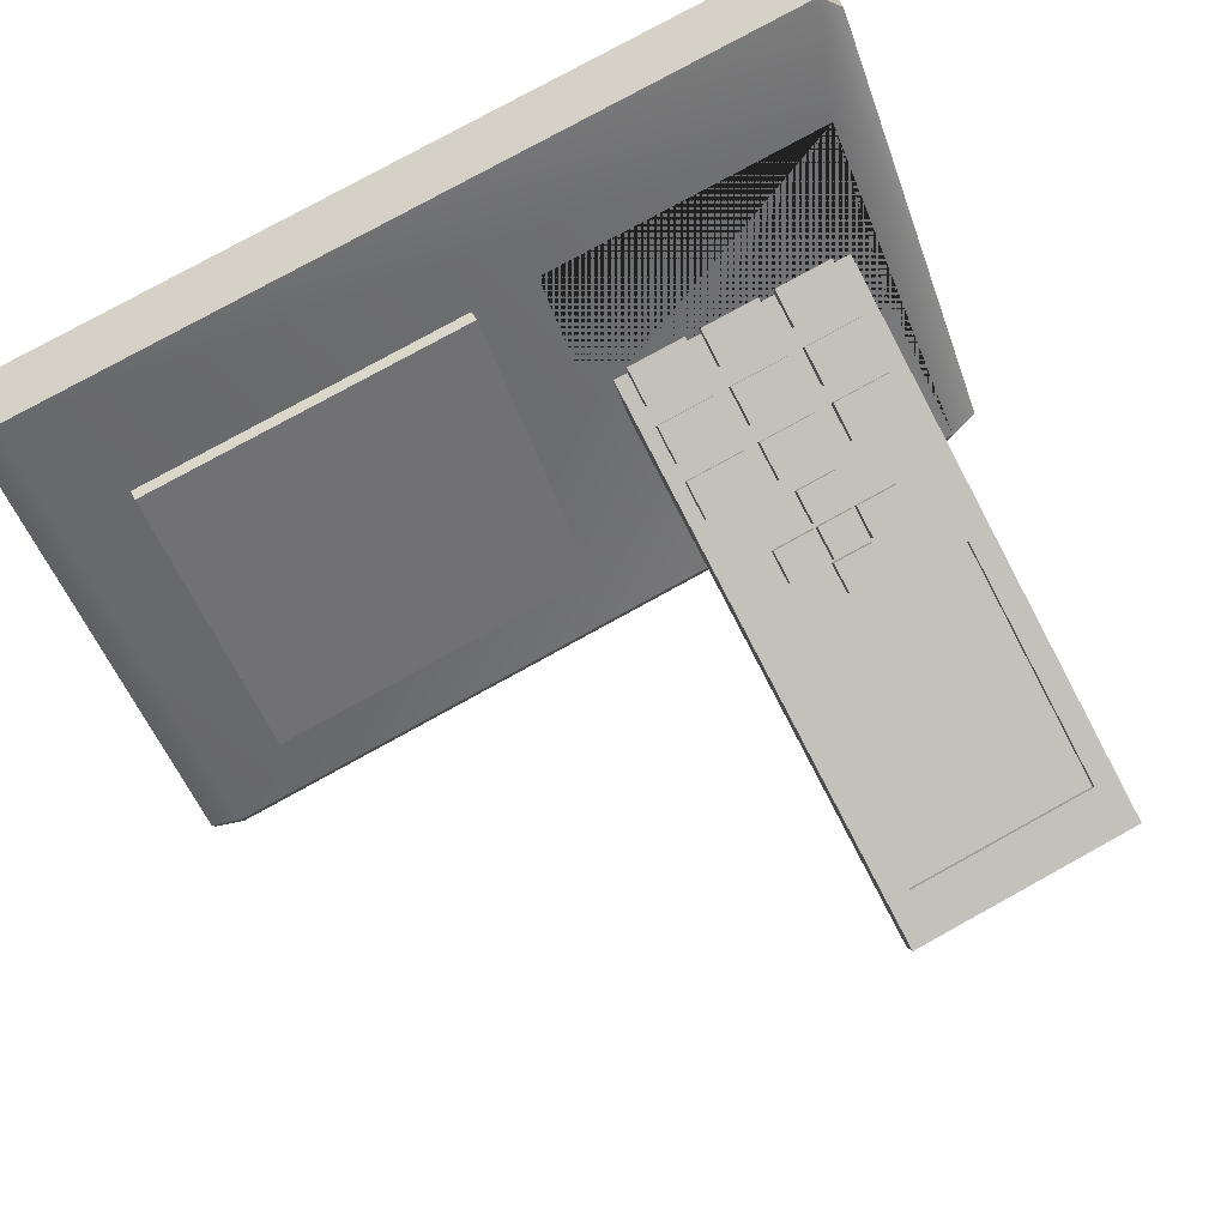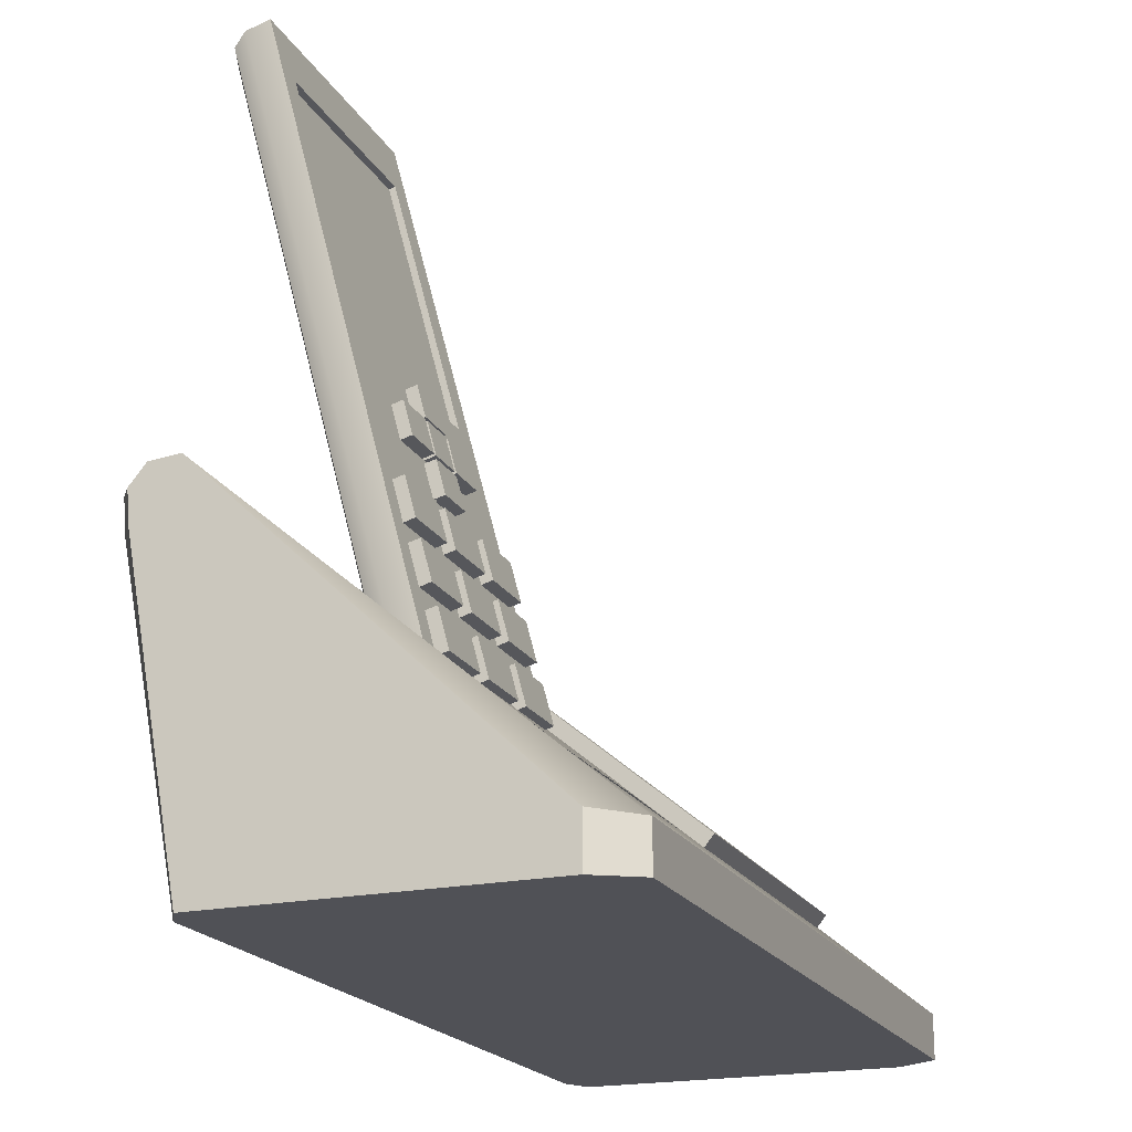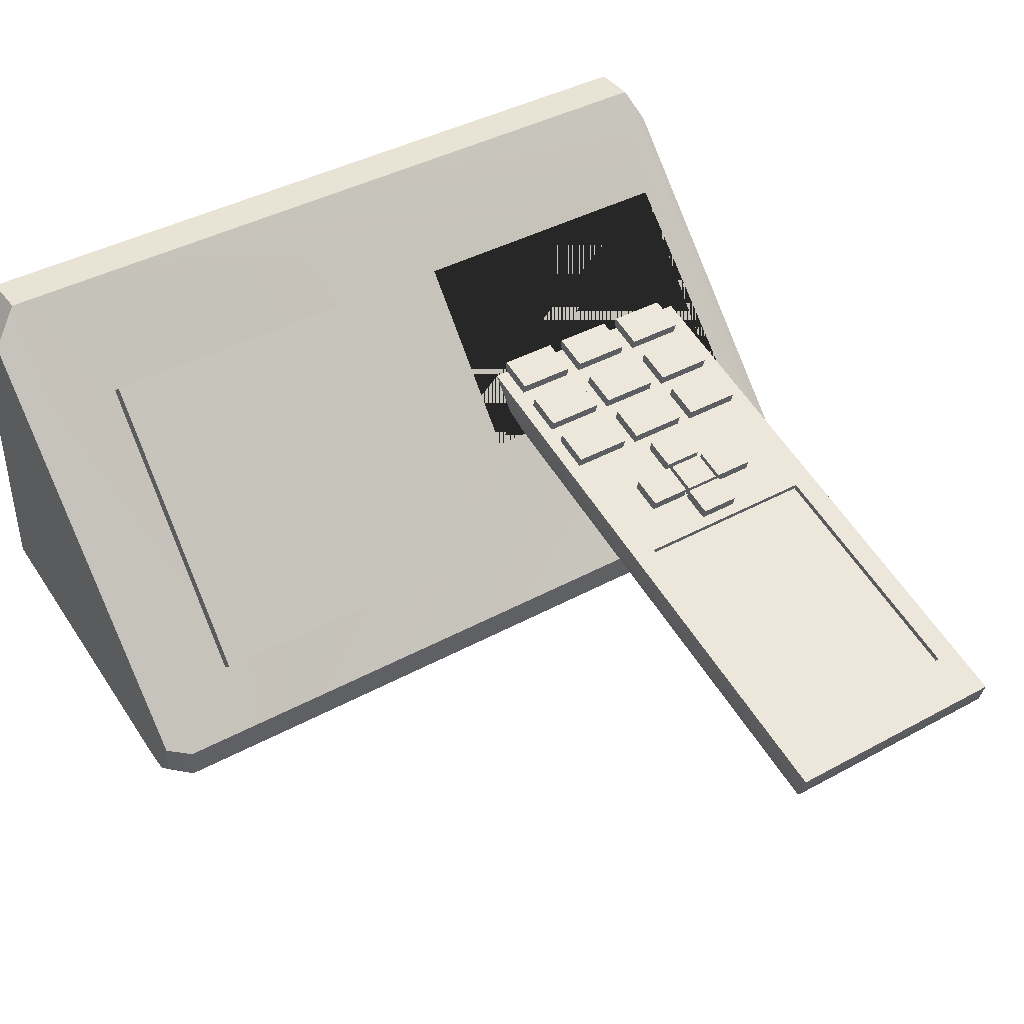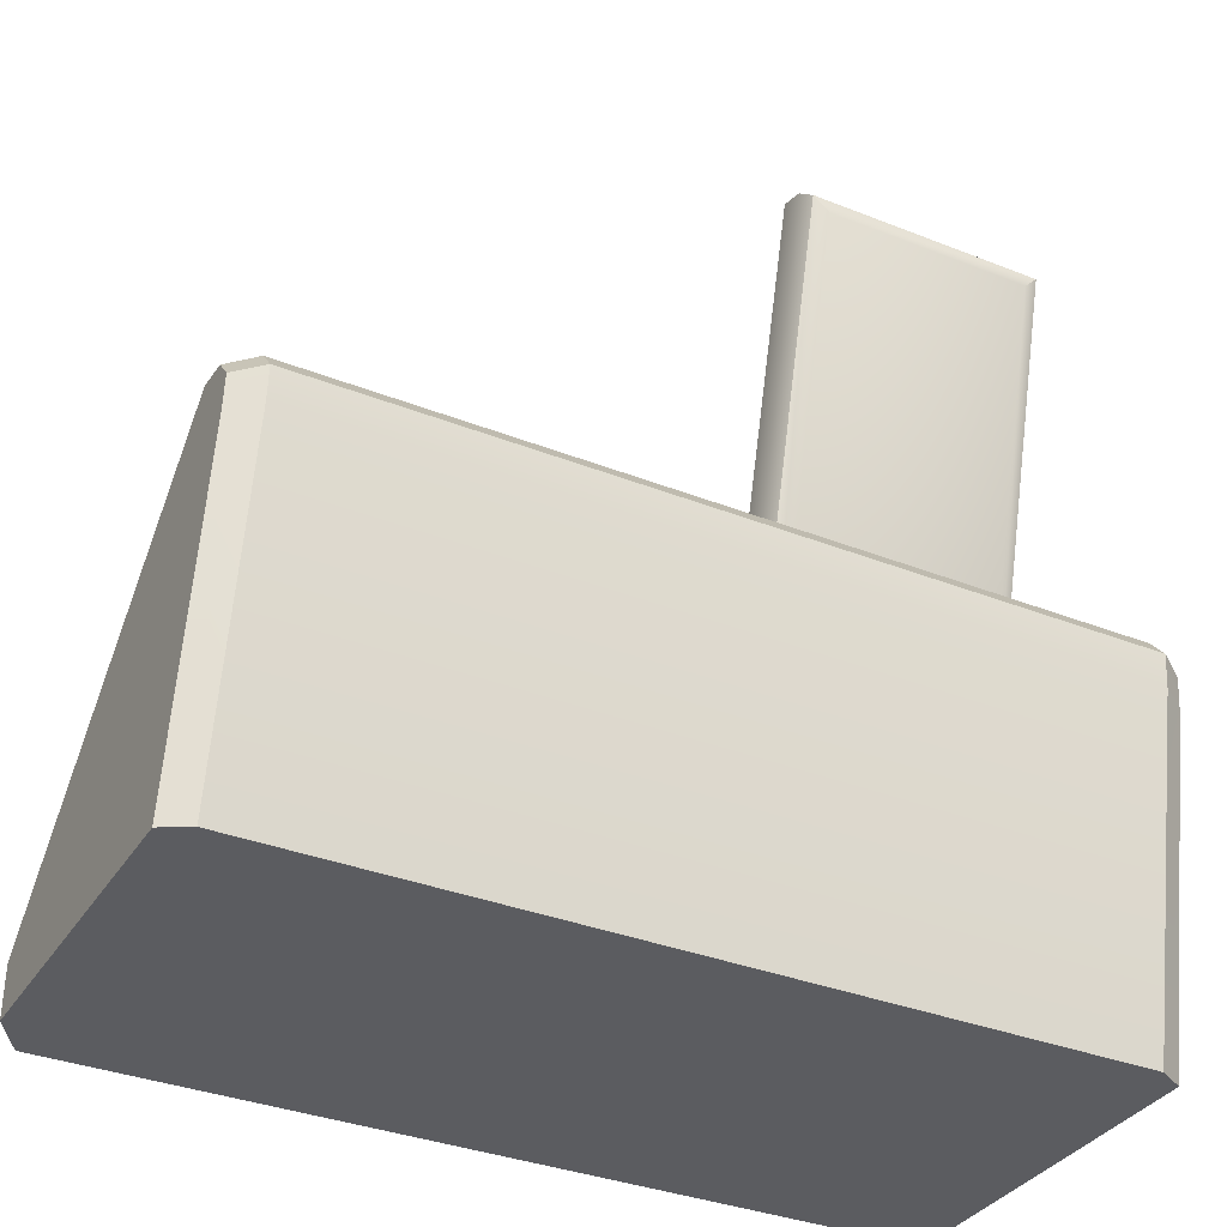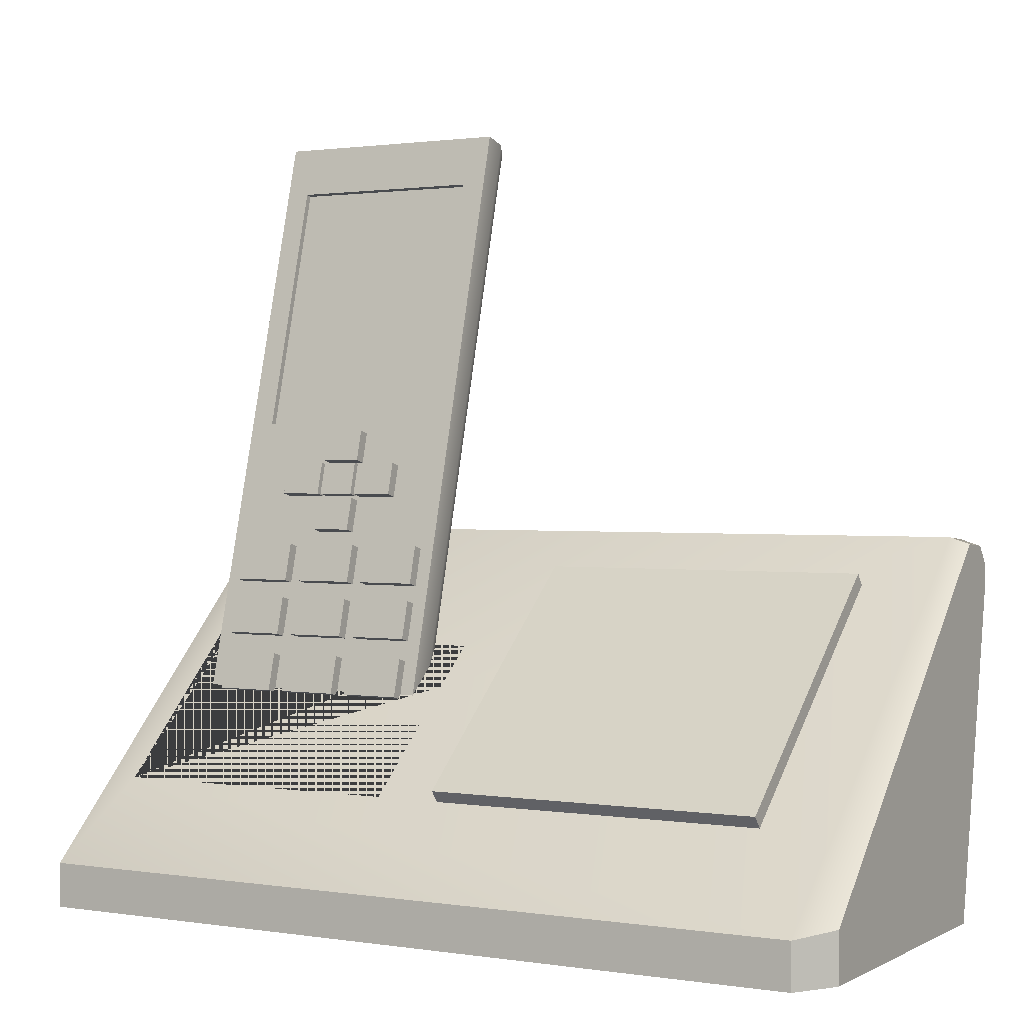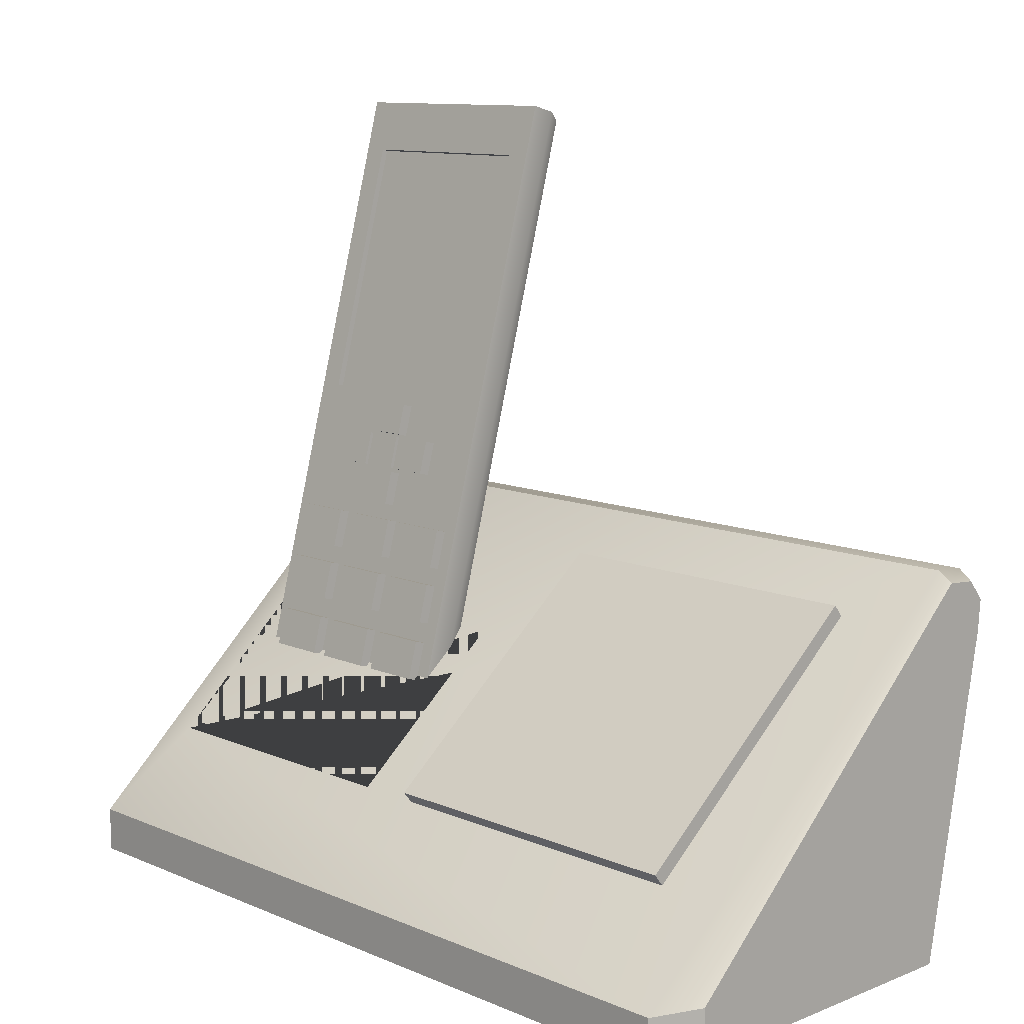
<metadata>
{"format":"obj","ext":"obj","renderer":"f3d","projection":"perspective","resolution":1024,"background":"white","views":[{"elev":79.5,"azim":151.2,"up":"+Z"},{"elev":-20.3,"azim":-68.4,"up":"+Y"},{"elev":41.1,"azim":146.5,"up":"+Z"},{"elev":-34.7,"azim":152.0,"up":"+Y"},{"elev":1.2,"azim":29.6,"up":"+Y"},{"elev":10.9,"azim":46.0,"up":"+Y"}]}
</metadata>
<code>
o home_appliance.021
v -0.2921 -0.3511 0.3181
v 0.7758 -0.3511 0.3181
v -0.327 -0.4106 0.2608
v -0.327 -0.4106 -0.1724
v -0.2921 -0.4106 -0.1924
v -0.2628 -0.4 0.1935
v -0.2921 -0.4106 0.3181
v 0.1401 -0.4 0.1935
v 0.7758 -0.4106 0.3181
v -0.2628 -0.2168 -0.02586
v 0.1401 -0.2168 -0.02586
v 0.7758 -0.4106 -0.1924
v -0.2921 0.09212 -0.2122
v -0.2921 0.01635 -0.2761
v -0.2921 0.08824 -0.2564
v -0.2921 0.06051 -0.2797
v 0.7758 0.01635 -0.2761
v 0.7758 0.09212 -0.2122
v 0.7758 0.06051 -0.2797
v 0.7758 0.08824 -0.2564
v 0.8107 -0.4106 0.2608
v 0.8107 -0.4106 -0.1724
v 0.8107 -0.3451 0.2608
v -0.327 -0.3451 0.2608
v 0.8107 0.05444 -0.2548
v 0.8107 0.01277 -0.2513
v -0.327 0.01277 -0.2513
v -0.327 0.05444 -0.2548
v 0.8107 0.0806 -0.2327
v -0.327 0.0806 -0.2327
v 0.8107 0.08426 -0.1911
v -0.327 0.08426 -0.1911
v 0.1401 -0.2469 0.1935
v -0.2628 -0.2469 0.1935
v -0.2628 -0.06363 -0.02586
v 0.1401 -0.06363 -0.02586
v -0.2342 -0.2777 0.09104
v 0.1035 -0.2777 0.09104
v -0.2342 0.6588 -0.1599
v 0.1035 0.6588 -0.1599
v -0.2009 0.5902 -0.1415
v -0.2009 0.2468 -0.04949
v 0.0703 0.2468 -0.04949
v 0.0703 0.5902 -0.1415
v -0.2009 0.588 -0.1498
v -0.2009 0.2446 -0.05779
v 0.0703 0.2446 -0.05779
v 0.0703 0.588 -0.1498
v -0.2342 0.6501 -0.1923
v -0.2052 0.6146 -0.2128
v -0.2257 0.6366 -0.21
v -0.2052 -0.2659 0.02307
v -0.2342 -0.2864 0.05857
v -0.2257 -0.2835 0.03658
v 0.07453 -0.2659 0.02307
v 0.1035 -0.2864 0.05857
v 0.09503 -0.2835 0.03658
v 0.07453 0.6146 -0.2128
v 0.1035 0.6501 -0.1923
v 0.09503 0.6366 -0.21
v -0.2072 0.01966 0.01137
v -0.1251 0.01966 0.01137
v -0.2072 0.07104 -0.002404
v -0.1251 0.07104 -0.002404
v -0.2072 0.075 0.01235
v -0.2072 0.02362 0.02612
v -0.1251 0.02362 0.02612
v -0.1251 0.075 0.01235
v -0.1023 0.01966 0.01137
v -0.02016 0.01966 0.01137
v -0.1023 0.07104 -0.002404
v -0.02016 0.07104 -0.002404
v -0.1023 0.075 0.01235
v -0.1023 0.02362 0.02612
v -0.02016 0.02362 0.02612
v -0.02016 0.075 0.01235
v 0.001564 0.01966 0.01137
v 0.08372 0.01966 0.01137
v 0.001564 0.07104 -0.002404
v 0.08372 0.07104 -0.002404
v 0.001564 0.075 0.01235
v 0.001564 0.02362 0.02612
v 0.08372 0.02362 0.02612
v 0.08372 0.075 0.01235
v -0.2072 -0.05547 0.0315
v -0.1251 -0.05547 0.0315
v -0.2072 -0.004085 0.01773
v -0.1251 -0.004085 0.01773
v -0.2072 -0.000131 0.03248
v -0.2072 -0.05151 0.04625
v -0.1251 -0.05151 0.04625
v -0.1251 -0.000131 0.03248
v -0.1023 -0.05547 0.0315
v -0.02016 -0.05547 0.0315
v -0.1023 -0.004085 0.01773
v -0.02016 -0.004085 0.01773
v -0.1023 -0.000131 0.03248
v -0.1023 -0.05151 0.04625
v -0.02016 -0.05151 0.04625
v -0.02016 -0.000131 0.03248
v 0.001564 -0.05547 0.0315
v 0.08372 -0.05547 0.0315
v 0.001564 -0.004085 0.01773
v 0.08372 -0.004085 0.01773
v 0.001564 -0.000131 0.03248
v 0.001564 -0.05151 0.04625
v 0.08372 -0.05151 0.04625
v 0.08372 -0.000131 0.03248
v -0.2072 -0.1338 0.05249
v -0.1251 -0.1338 0.05249
v -0.2072 -0.08243 0.03872
v -0.1251 -0.08243 0.03872
v -0.2072 -0.07847 0.05348
v -0.2072 -0.1299 0.06724
v -0.1251 -0.1299 0.06724
v -0.1251 -0.07847 0.05348
v -0.1023 -0.1338 0.05249
v -0.02016 -0.1338 0.05249
v -0.1023 -0.08243 0.03872
v -0.02016 -0.08243 0.03872
v -0.1023 -0.07847 0.05348
v -0.1023 -0.1299 0.06724
v -0.02016 -0.1299 0.06724
v -0.02016 -0.07847 0.05348
v 0.001564 -0.1338 0.05249
v 0.08372 -0.1338 0.05249
v 0.001564 -0.08243 0.03872
v 0.08372 -0.08243 0.03872
v 0.001564 -0.07847 0.05348
v 0.001564 -0.1299 0.06724
v 0.08372 -0.1299 0.06724
v 0.08372 -0.07847 0.05348
v -0.2072 -0.2122 0.07348
v -0.1251 -0.2122 0.07348
v -0.2072 -0.1608 0.05971
v -0.1251 -0.1608 0.05971
v -0.2072 -0.1568 0.07447
v -0.2072 -0.2082 0.08824
v -0.1251 -0.2082 0.08824
v -0.1251 -0.1568 0.07447
v -0.1023 -0.2122 0.07348
v -0.02016 -0.2122 0.07348
v -0.1023 -0.1608 0.05971
v -0.02016 -0.1608 0.05971
v -0.1023 -0.1568 0.07447
v -0.1023 -0.2082 0.08824
v -0.02016 -0.2082 0.08824
v -0.02016 -0.1568 0.07447
v 0.001564 -0.2122 0.07348
v 0.08372 -0.2122 0.07348
v 0.001564 -0.1608 0.05971
v 0.08372 -0.1608 0.05971
v 0.001564 -0.1568 0.07447
v 0.001564 -0.2082 0.08824
v 0.08372 -0.2082 0.08824
v 0.08372 -0.1568 0.07447
v -0.08931 0.0922 -0.008071
v -0.03317 0.0922 -0.008071
v -0.08931 0.1371 -0.02011
v -0.03317 0.1371 -0.02011
v -0.08931 0.1411 -0.005352
v -0.08931 0.09615 0.006686
v -0.03317 0.09615 0.006686
v -0.03317 0.1411 -0.005352
v -0.08931 0.1904 -0.03438
v -0.03317 0.1904 -0.03438
v -0.08931 0.2319 -0.04551
v -0.03317 0.2319 -0.04551
v -0.08931 0.2359 -0.03076
v -0.08931 0.1944 -0.01963
v -0.03317 0.1944 -0.01963
v -0.03317 0.2359 -0.03076
v -0.0866 0.1425 -0.02154
v -0.03587 0.1425 -0.02154
v -0.0866 0.1867 -0.03338
v -0.03587 0.1867 -0.03338
v -0.0866 0.1906 -0.01863
v -0.0866 0.1464 -0.006785
v -0.03587 0.1464 -0.006785
v -0.03587 0.1906 -0.01863
v -0.03059 0.1425 -0.02154
v 0.02735 0.1425 -0.02154
v -0.03059 0.1867 -0.03338
v 0.02735 0.1867 -0.03338
v -0.03059 0.1906 -0.01863
v -0.03059 0.1464 -0.006785
v 0.02735 0.1464 -0.006785
v 0.02735 0.1906 -0.01863
v -0.1498 0.1425 -0.02154
v -0.09188 0.1425 -0.02154
v -0.1498 0.1867 -0.03338
v -0.09188 0.1867 -0.03338
v -0.1498 0.1906 -0.01863
v -0.1498 0.1464 -0.006785
v -0.09188 0.1464 -0.006785
v -0.09188 0.1906 -0.01863
v 0.23 -0.2472 0.1938
v 0.682 -0.2472 0.1938
v 0.23 0.02956 -0.1374
v 0.682 0.02956 -0.1374
v 0.23 -0.2316 0.2068
v 0.682 -0.2316 0.2068
v 0.682 0.04514 -0.1244
v 0.23 0.04514 -0.1244
f 17 12 5 14
f 7 5 12 9
f 15 16 28 30
f 1 7 9 2
f 31 23 21 22 26 25 29
f 35 13 1 34
f 34 1 2 18 13 35 36 33
f 17 14 16 19
f 19 16 15 20
f 20 15 13 18
f 18 2 23 31
f 30 28 27 4 3 24 32
f 2 9 21 23
f 12 17 26 22
f 7 1 24 3
f 5 7 3 4
f 20 18 31 29
f 17 19 25 26
f 13 15 30 32
f 9 12 22 21
f 16 14 27 28
f 1 13 32 24
f 14 5 4 27
f 19 20 29 25
f 10 6 8 11
f 34 6 10 35
f 8 6 34 33
f 11 8 33 36
f 35 10 11 36
f 41 42 46 45
f 42 41 39 37
f 43 42 37 38
f 44 43 38 40
f 41 44 40 39
f 40 59 49 39
f 52 50 58 55
f 37 53 56 38
f 38 56 59 40
f 46 47 48 45
f 44 41 45 48
f 42 43 47 46
f 43 44 48 47
f 50 52 54 51
f 51 54 53 49
f 52 55 57 54
f 54 57 56 53
f 55 58 60 57
f 57 60 59 56
f 58 50 51 60
f 60 51 49 59
f 39 49 53 37
f 63 64 62 61
f 65 66 67 68
f 64 63 65 68
f 61 62 67 66
f 62 64 68 67
f 63 61 66 65
f 71 72 70 69
f 73 74 75 76
f 72 71 73 76
f 69 70 75 74
f 70 72 76 75
f 71 69 74 73
f 79 80 78 77
f 81 82 83 84
f 80 79 81 84
f 77 78 83 82
f 78 80 84 83
f 79 77 82 81
f 87 88 86 85
f 89 90 91 92
f 88 87 89 92
f 85 86 91 90
f 86 88 92 91
f 87 85 90 89
f 95 96 94 93
f 97 98 99 100
f 96 95 97 100
f 93 94 99 98
f 94 96 100 99
f 95 93 98 97
f 103 104 102 101
f 105 106 107 108
f 104 103 105 108
f 101 102 107 106
f 102 104 108 107
f 103 101 106 105
f 111 112 110 109
f 113 114 115 116
f 112 111 113 116
f 109 110 115 114
f 110 112 116 115
f 111 109 114 113
f 119 120 118 117
f 121 122 123 124
f 120 119 121 124
f 117 118 123 122
f 118 120 124 123
f 119 117 122 121
f 127 128 126 125
f 129 130 131 132
f 128 127 129 132
f 125 126 131 130
f 126 128 132 131
f 127 125 130 129
f 135 136 134 133
f 137 138 139 140
f 136 135 137 140
f 133 134 139 138
f 134 136 140 139
f 135 133 138 137
f 143 144 142 141
f 145 146 147 148
f 144 143 145 148
f 141 142 147 146
f 142 144 148 147
f 143 141 146 145
f 151 152 150 149
f 153 154 155 156
f 152 151 153 156
f 149 150 155 154
f 150 152 156 155
f 151 149 154 153
f 159 160 158 157
f 161 162 163 164
f 160 159 161 164
f 157 158 163 162
f 158 160 164 163
f 159 157 162 161
f 167 168 166 165
f 169 170 171 172
f 168 167 169 172
f 165 166 171 170
f 166 168 172 171
f 167 165 170 169
f 175 176 174 173
f 177 178 179 180
f 176 175 177 180
f 173 174 179 178
f 174 176 180 179
f 175 173 178 177
f 183 184 182 181
f 185 186 187 188
f 184 183 185 188
f 181 182 187 186
f 182 184 188 187
f 183 181 186 185
f 191 192 190 189
f 193 194 195 196
f 192 191 193 196
f 189 190 195 194
f 190 192 196 195
f 191 189 194 193
f 197 199 200 198
f 201 202 203 204
f 199 197 201 204
f 198 200 203 202
f 200 199 204 203
f 197 198 202 201

</code>
